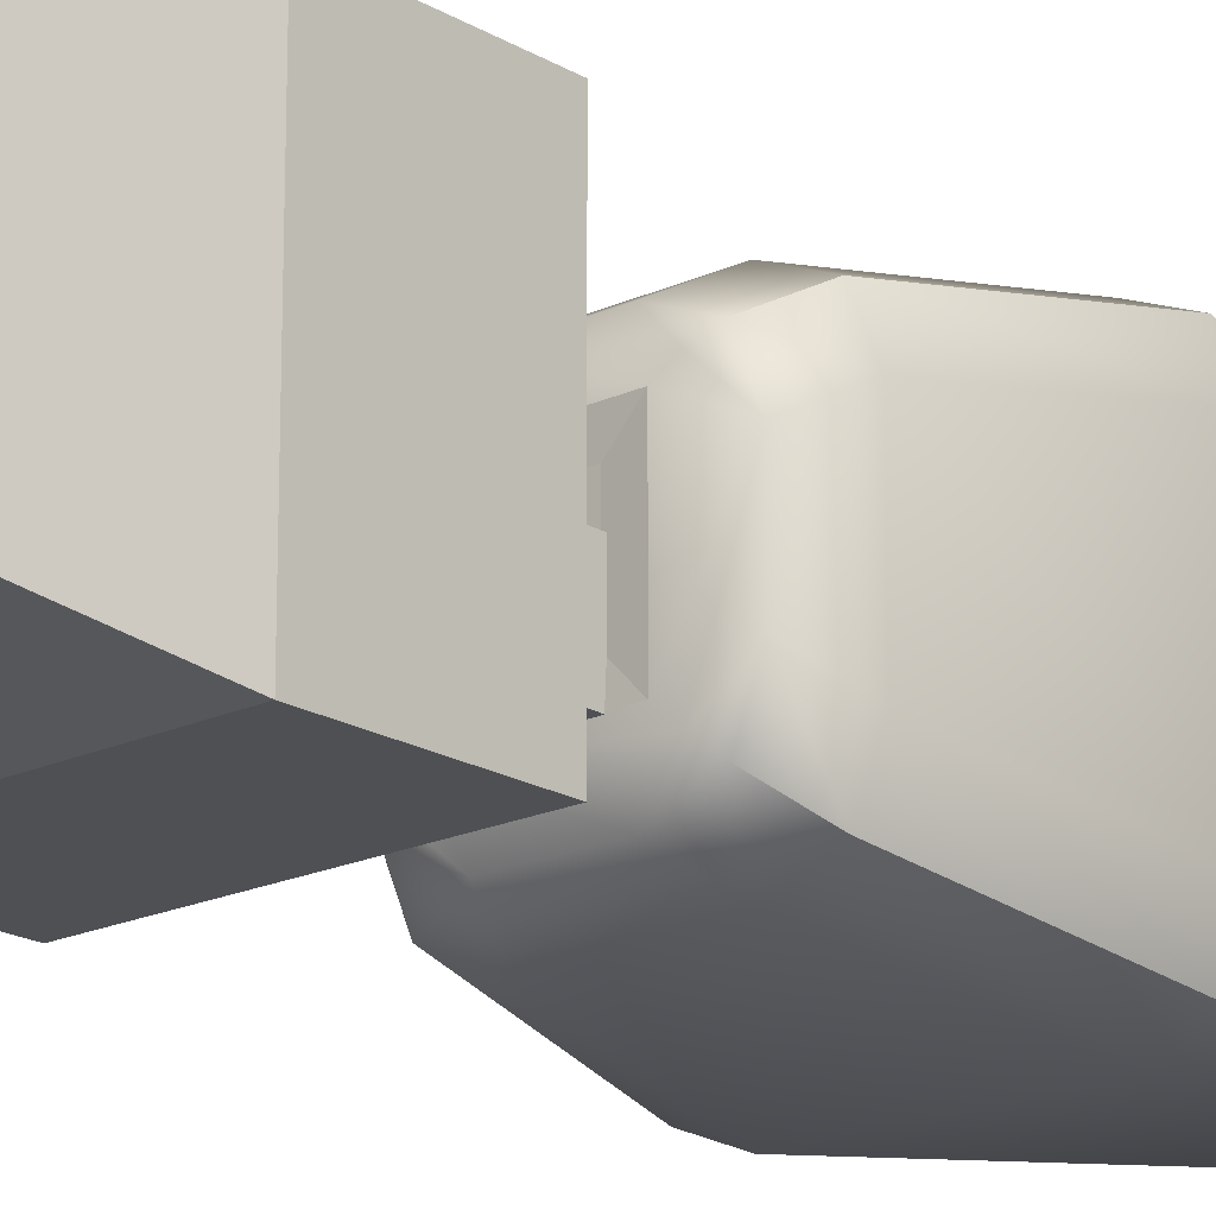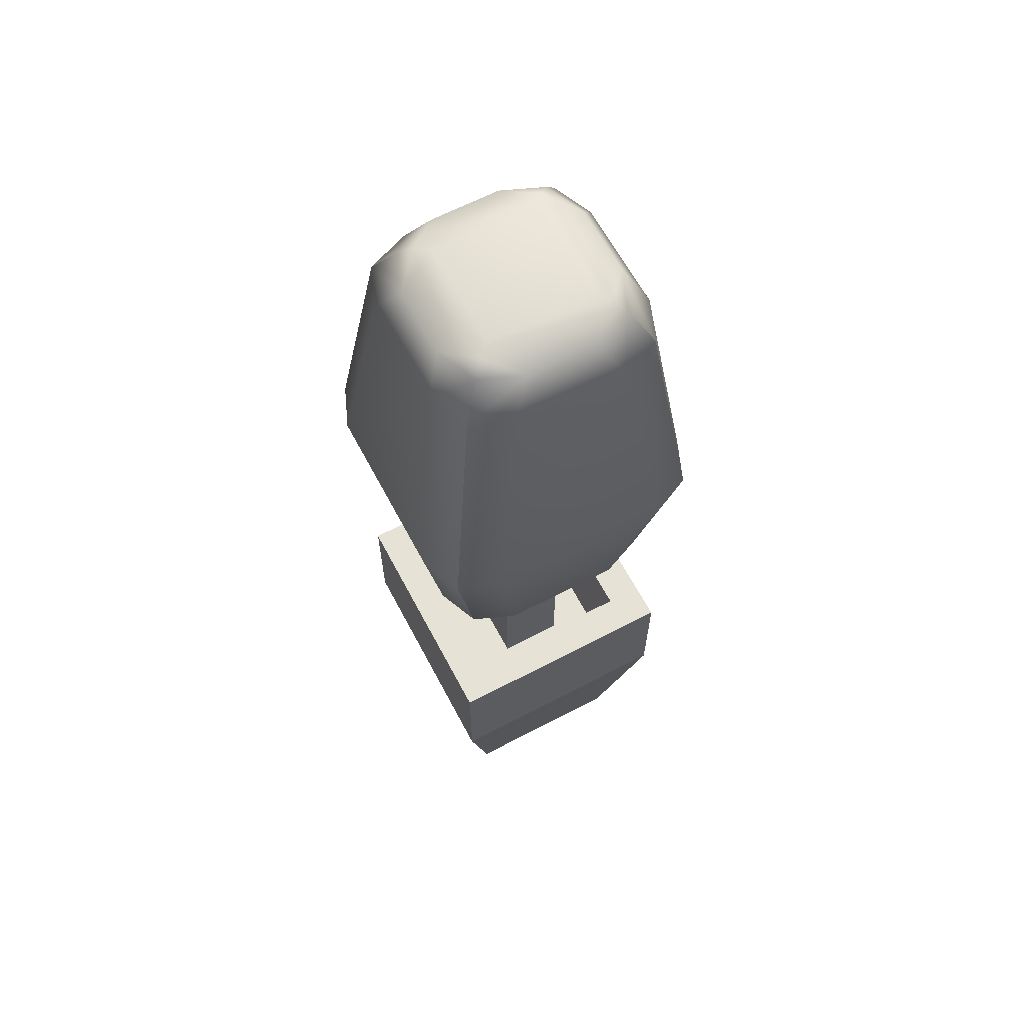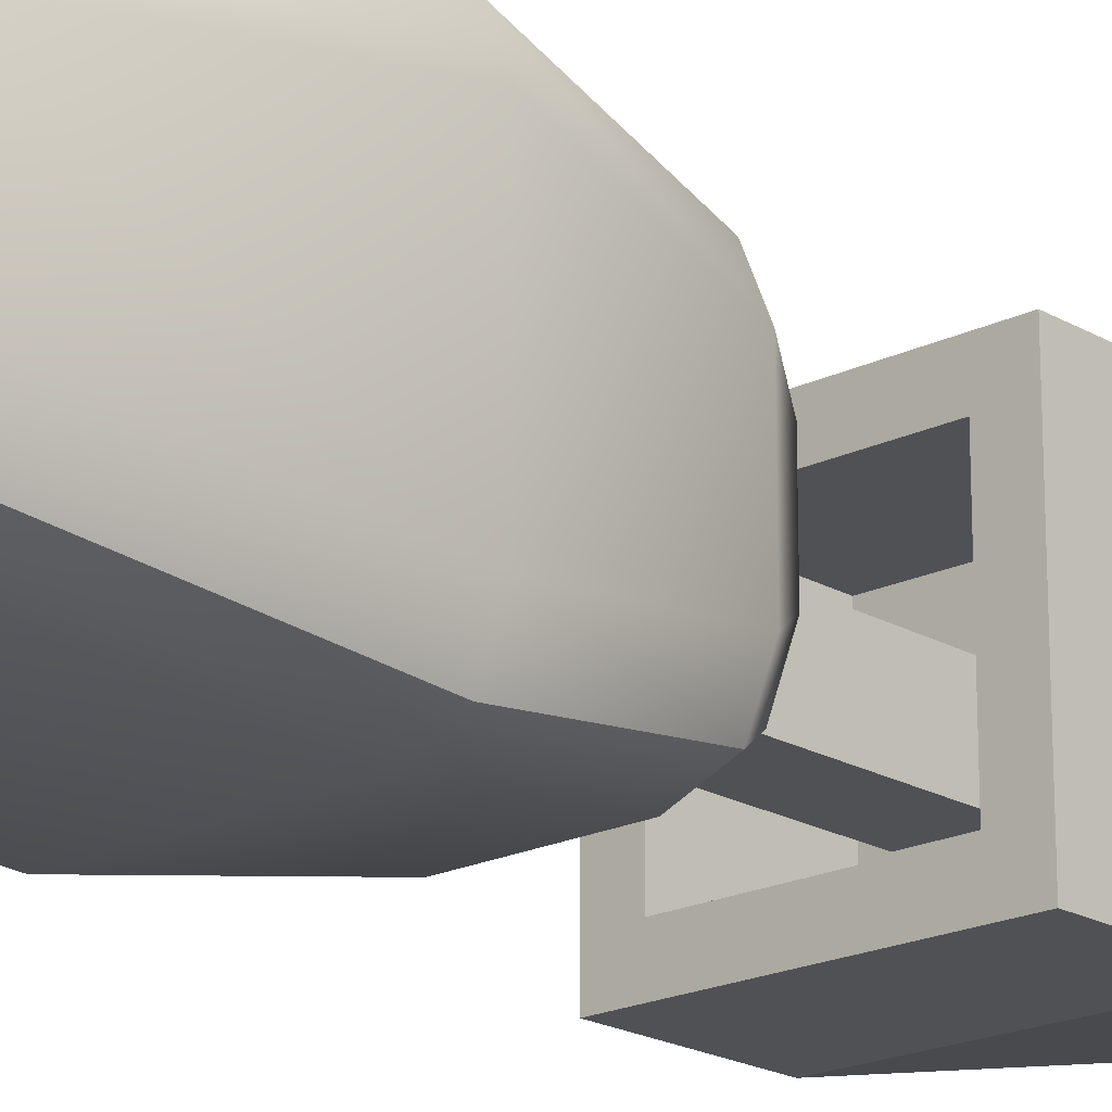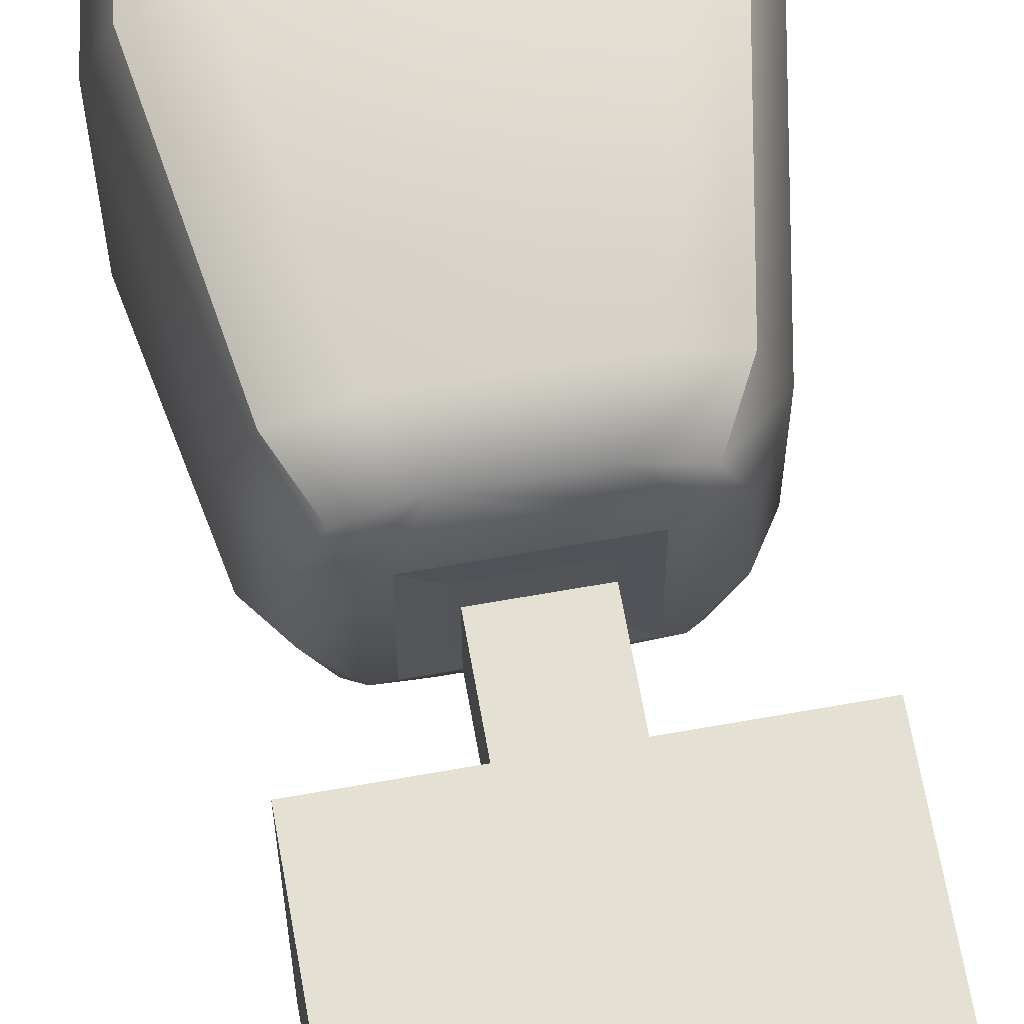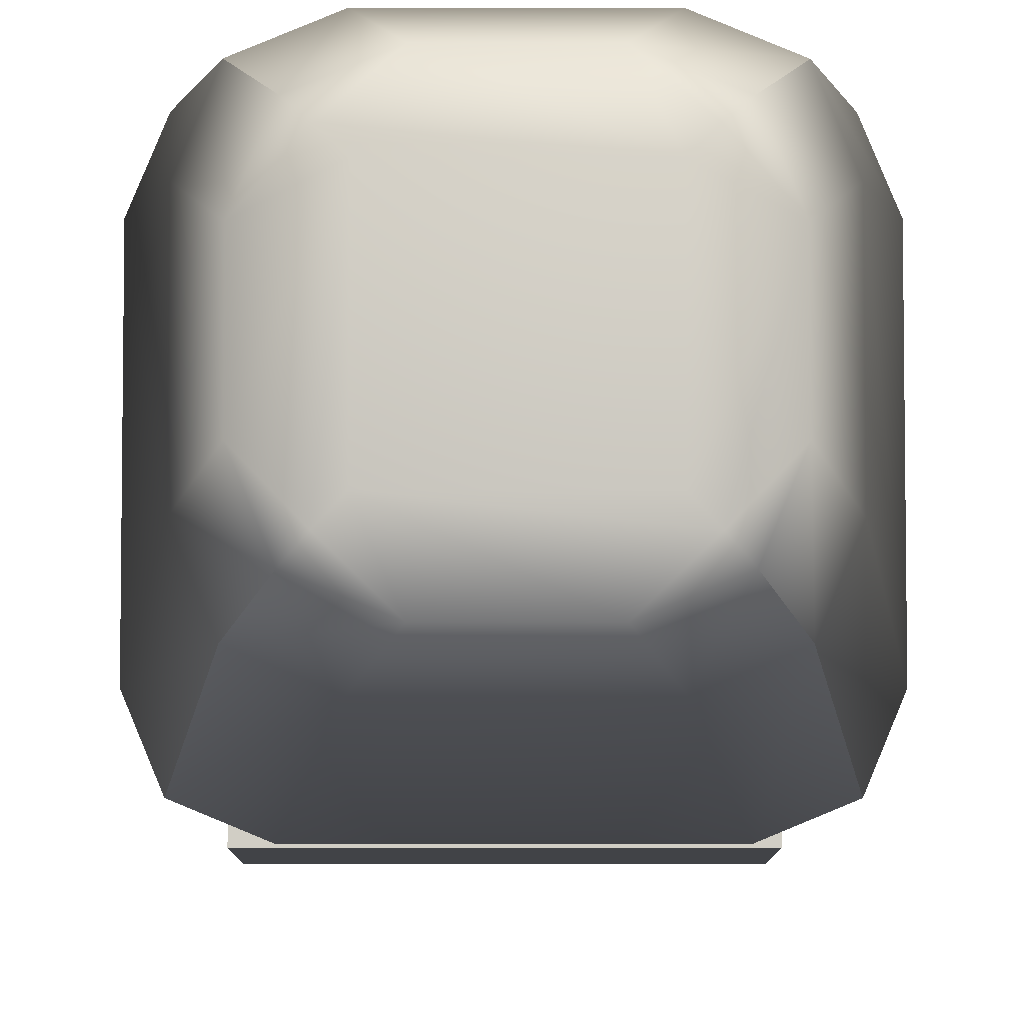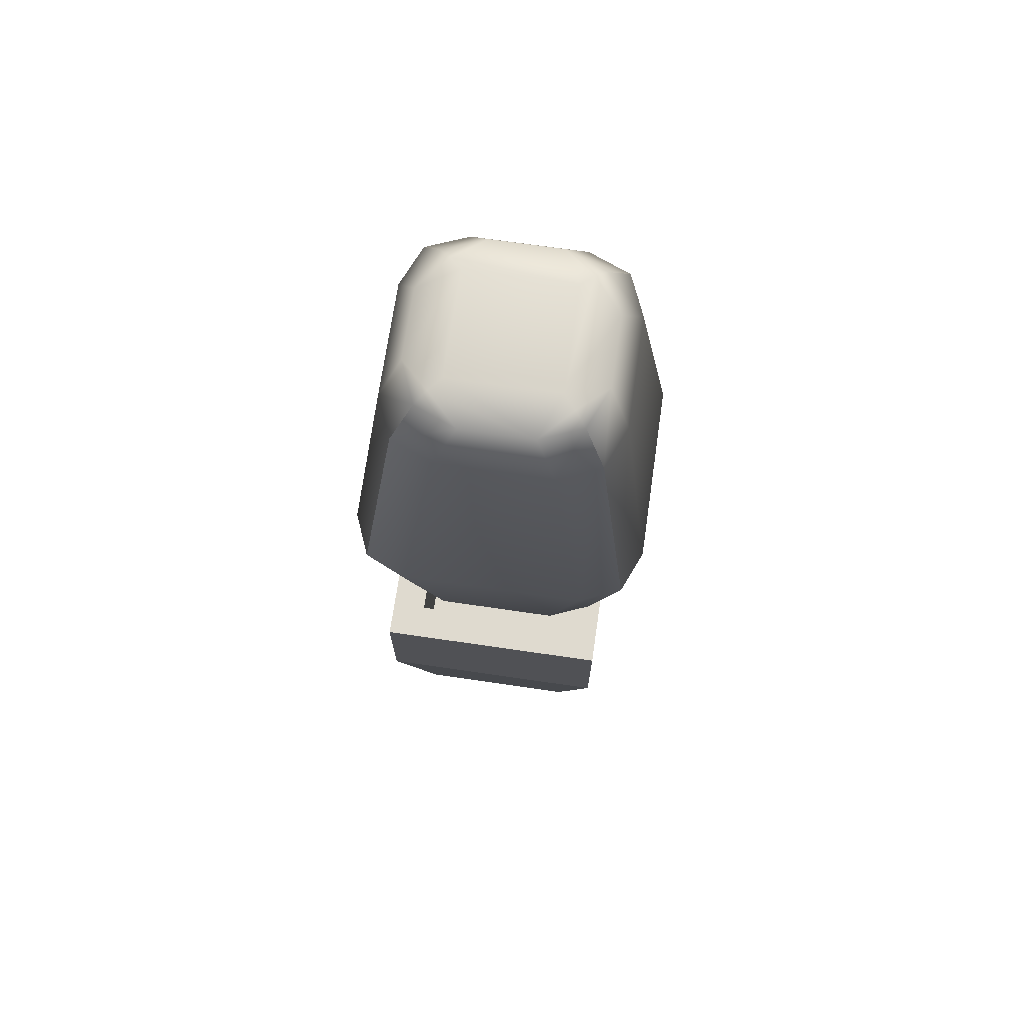
<metadata>
{"format":"obj","ext":"obj","renderer":"f3d","projection":"perspective","resolution":1024,"background":"white","views":[{"elev":-18.9,"azim":41.6,"up":"+Z"},{"elev":63.6,"azim":152.1,"up":"+Y"},{"elev":-19.5,"azim":-137.5,"up":"+Z"},{"elev":66.2,"azim":-10.1,"up":"+Z"},{"elev":-7.1,"azim":179.8,"up":"+Z"},{"elev":70.7,"azim":-81.7,"up":"+Y"}]}
</metadata>
<code>
g default
v -4.729 2.726 8.935
v -4.068 2.726 8.935
v -4.729 2.726 8.274
v -4.068 2.726 8.274
v -4.712 5.828 8.918
v -4.084 5.828 8.918
v -4.084 5.828 8.291
v -4.712 5.828 8.291
v -4.966 2.811 8.829
v -4.8 2.752 9.006
v -4.623 2.811 9.172
v -4.866 2.811 9.072
v -5.09 3.031 8.954
v -4.99 3.031 9.196
v -4.747 3.031 9.296
v -4.049 3.031 9.296
v -3.806 3.031 9.196
v -3.706 3.031 8.954
v -3.83 2.811 8.829
v -3.931 2.811 9.072
v -4.173 2.811 9.172
v -3.996 2.752 9.006
v -4.747 3.031 7.912
v -4.99 3.031 8.013
v -5.09 3.031 8.255
v -4.966 2.811 8.379
v -4.866 2.811 8.137
v -4.623 2.811 8.037
v -4.8 2.752 8.203
v -3.83 2.811 8.379
v -3.996 2.752 8.203
v -4.173 2.811 8.037
v -3.931 2.811 8.137
v -3.706 3.031 8.255
v -3.806 3.031 8.013
v -4.049 3.031 7.912
v -4.725 5.517 9.274
v -4.968 5.517 9.174
v -5.068 5.517 8.932
v -4.949 5.741 8.813
v -4.849 5.741 9.055
v -4.606 5.741 9.156
v -4.783 5.802 8.99
v -3.847 5.741 8.813
v -4.013 5.802 8.99
v -4.19 5.741 9.156
v -3.947 5.741 9.055
v -3.728 5.517 8.932
v -3.828 5.517 9.174
v -4.071 5.517 9.274
v -4.19 5.741 8.053
v -4.013 5.802 8.219
v -3.847 5.741 8.396
v -3.947 5.741 8.154
v -4.071 5.517 7.934
v -3.828 5.517 8.035
v -3.728 5.517 8.277
v -4.949 5.741 8.396
v -4.783 5.802 8.219
v -4.606 5.741 8.053
v -4.849 5.741 8.154
v -5.068 5.517 8.277
v -4.968 5.517 8.035
v -4.725 5.517 7.934
v -3.872 4.056 9.473
v -3.63 4.056 9.373
v -3.529 4.056 9.13
v -5.267 4.056 9.13
v -5.166 4.056 9.373
v -4.924 4.056 9.473
v -3.529 4.056 8.079
v -3.63 4.056 7.836
v -3.872 4.056 7.736
v -4.924 4.056 7.736
v -5.166 4.056 7.836
v -5.267 4.056 8.079
v -4.198 2.733 8.404
v -4.598 2.733 8.404
v -4.198 2.733 8.805
v -4.598 2.733 8.805
g pCube30
f 3 29 28 32 31 4
f 5 43 42 46 45 6
f 5 6 7 8
f 1 10 9 26 29 3
f 6 45 44 53 52 7
f 7 52 51 60 59 8
f 11 10 1 2 22 21
f 19 22 2 4 31 30
f 40 43 5 8 59 58
f 9 12 14 13
f 12 11 15 14
f 18 17 20 19
f 17 16 21 20
f 25 24 27 26
f 24 23 28 27
f 30 33 35 34
f 33 32 36 35
f 39 38 41 40
f 38 37 42 41
f 44 47 49 48
f 47 46 50 49
f 51 54 56 55
f 54 53 57 56
f 58 61 63 62
f 61 60 64 63
f 15 11 21 16
f 28 23 36 32
f 42 37 50 46
f 15 16 65 70
f 74 73 36 23
f 18 34 71 67
f 25 13 68 76
f 70 65 50 37
f 67 71 57 48
f 73 74 64 55
f 76 68 39 62
f 9 13 25 26
f 18 19 30 34
f 44 48 57 53
f 51 55 64 60
f 39 40 58 62
f 10 11 12
f 10 12 9
f 22 19 20
f 22 20 21
f 29 26 27
f 29 27 28
f 31 32 33
f 31 33 30
f 43 40 41
f 43 41 42
f 45 46 47
f 45 47 44
f 52 53 54
f 52 54 51
f 59 60 61
f 59 61 58
f 13 14 69 68
f 14 15 70 69
f 16 17 66 65
f 17 18 67 66
f 23 24 75 74
f 24 25 76 75
f 34 35 72 71
f 35 36 73 72
f 48 49 66 67
f 49 50 65 66
f 37 38 69 70
f 38 39 68 69
f 55 56 72 73
f 56 57 71 72
f 62 63 75 76
f 63 64 74 75
f 3 4 77 78
f 4 2 79 77
f 2 1 80 79
f 1 3 78 80
f 78 77 79 80
g default
v -4.567 1.534 8.652
v -4.183 1.534 8.652
v -4.567 3.032 8.652
v -4.183 3.032 8.652
v -4.567 3.032 8.269
v -4.183 3.032 8.269
v -4.567 1.534 8.269
v -4.183 1.534 8.269
g pCube35
f 81 82 84 83
f 83 84 86 85
f 85 86 88 87
f 87 88 82 81
f 82 88 86 84
f 87 81 83 85
g default
v -4.882 0.13 9.056
v -3.882 0.13 9.056
v -5.101 1.285 9.275
v -3.663 1.285 9.275
v -5.101 1.285 7.836
v -3.663 1.285 7.836
v -4.882 0.13 8.056
v -3.882 0.13 8.056
v -4.89 1.285 9.064
v -3.874 1.285 9.064
v -3.874 1.285 8.047
v -4.89 1.285 8.047
v -5.101 2.092 9.275
v -3.663 2.092 9.275
v -3.874 2.092 9.064
v -4.89 2.092 9.064
v -3.663 2.092 7.836
v -3.874 2.092 8.047
v -5.101 2.092 7.836
v -4.89 2.092 8.047
g pCube34
f 89 90 92 91
f 97 98 99 100
f 93 94 96 95
f 95 96 90 89
f 90 96 94 92
f 95 89 91 93
f 101 102 103 104
f 102 105 106 103
f 105 107 108 106
f 107 101 104 108
f 91 92 102 101
f 98 97 104 103
f 92 94 105 102
f 99 98 103 106
f 94 93 107 105
f 100 99 106 108
f 93 91 101 107
f 97 100 108 104

</code>
